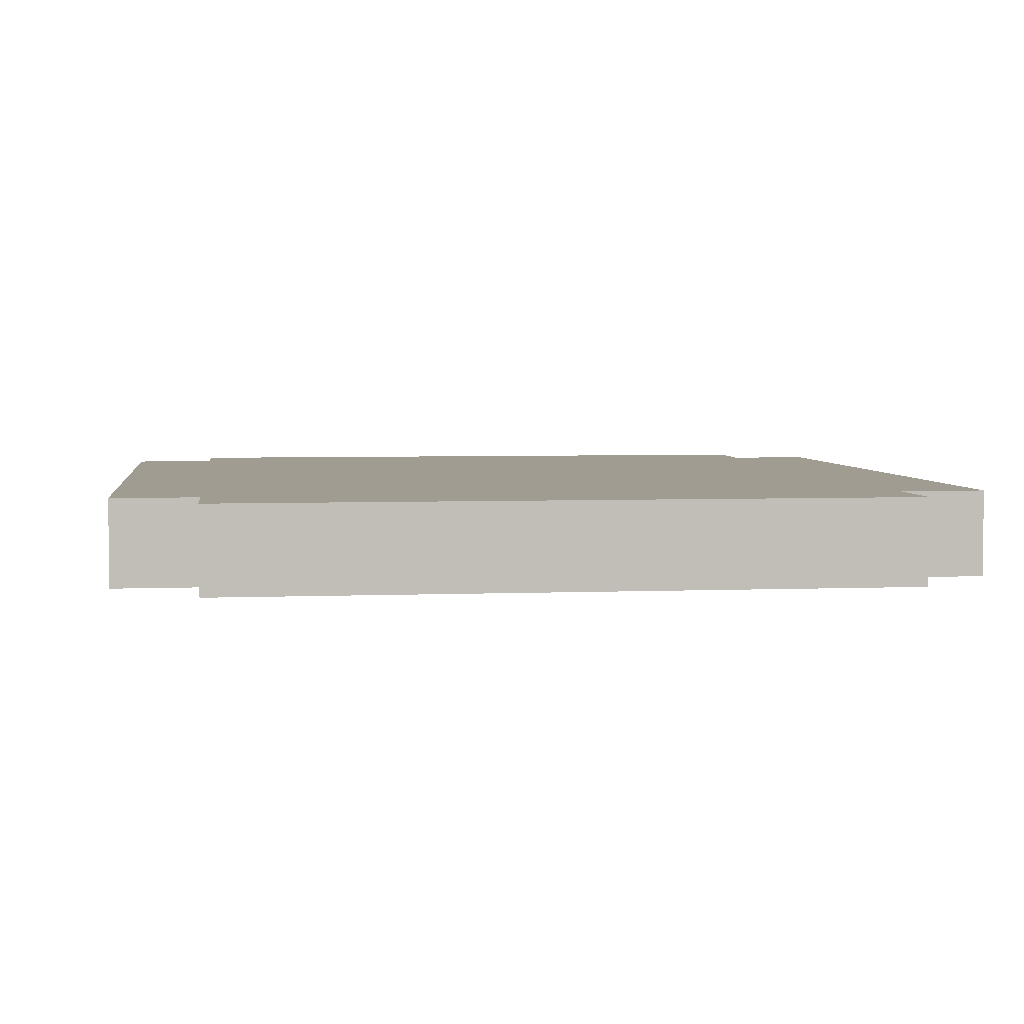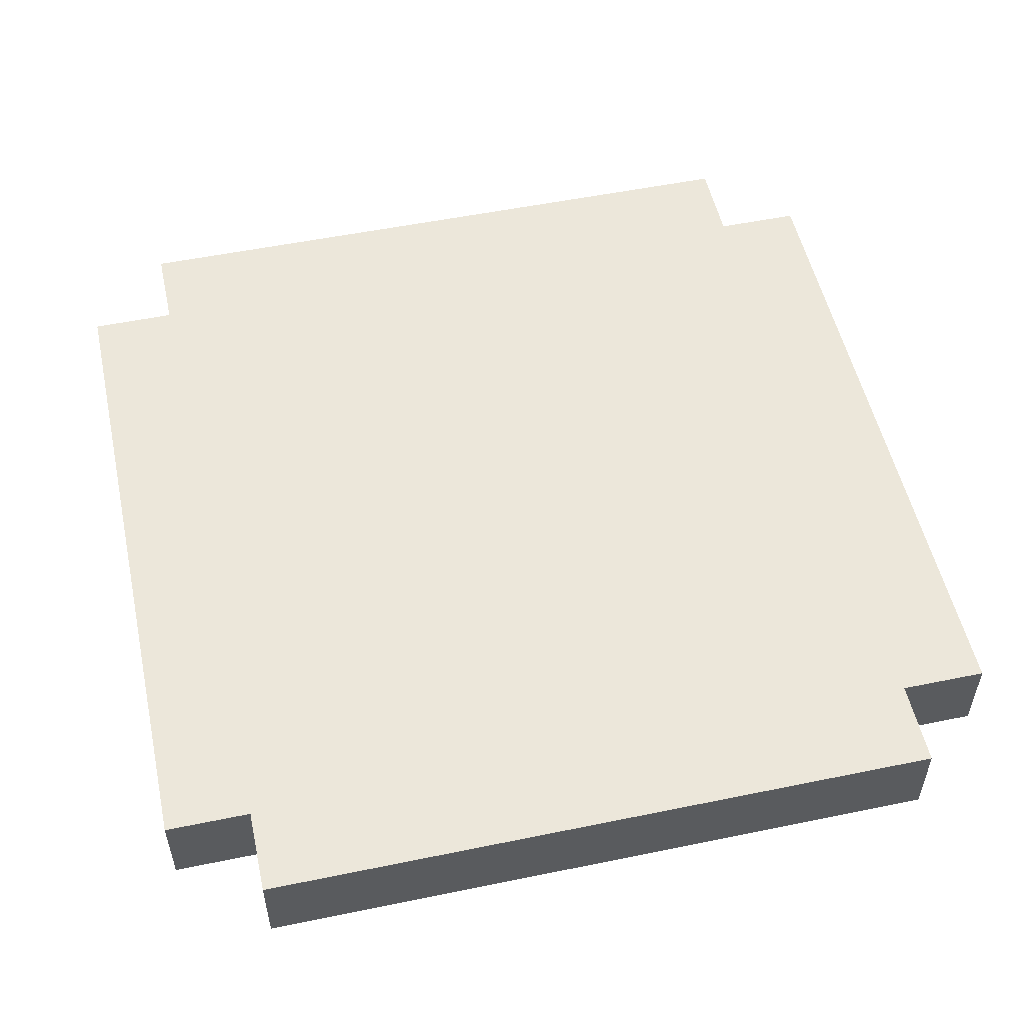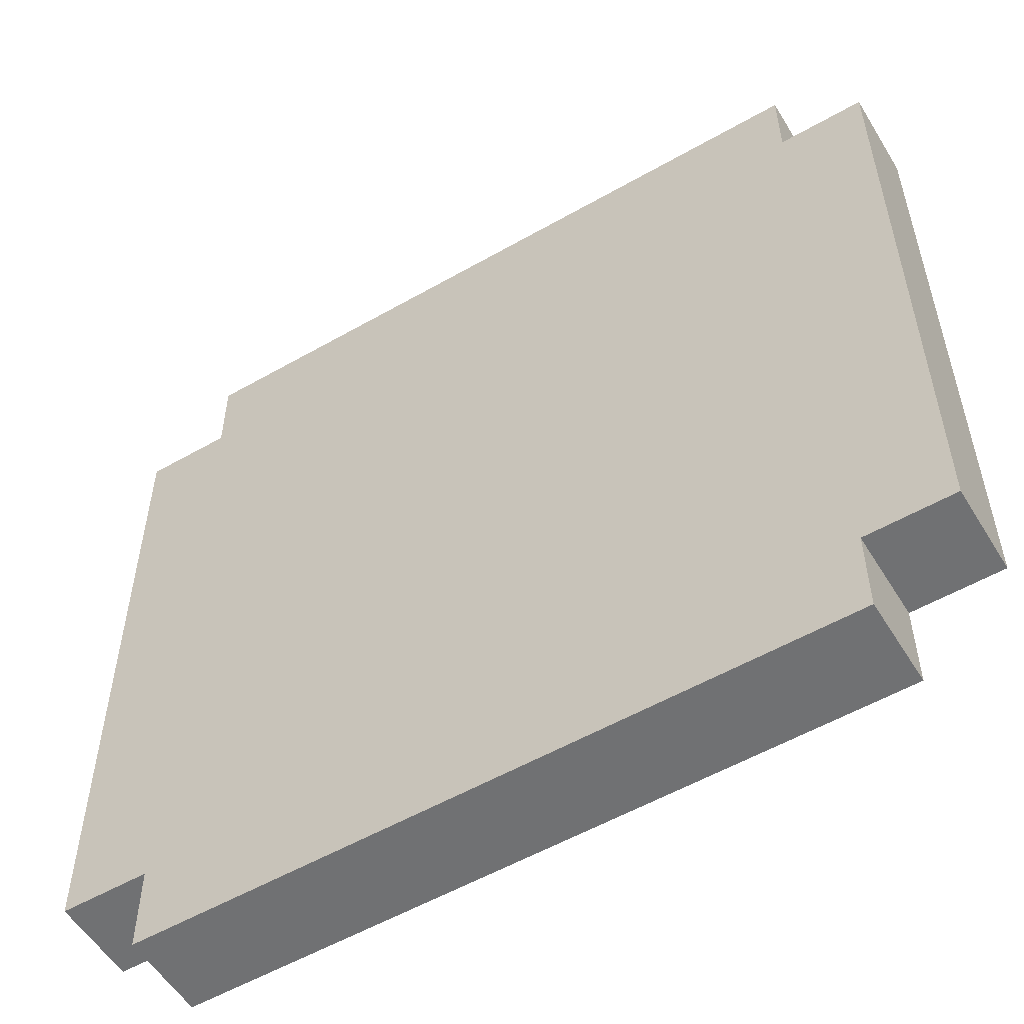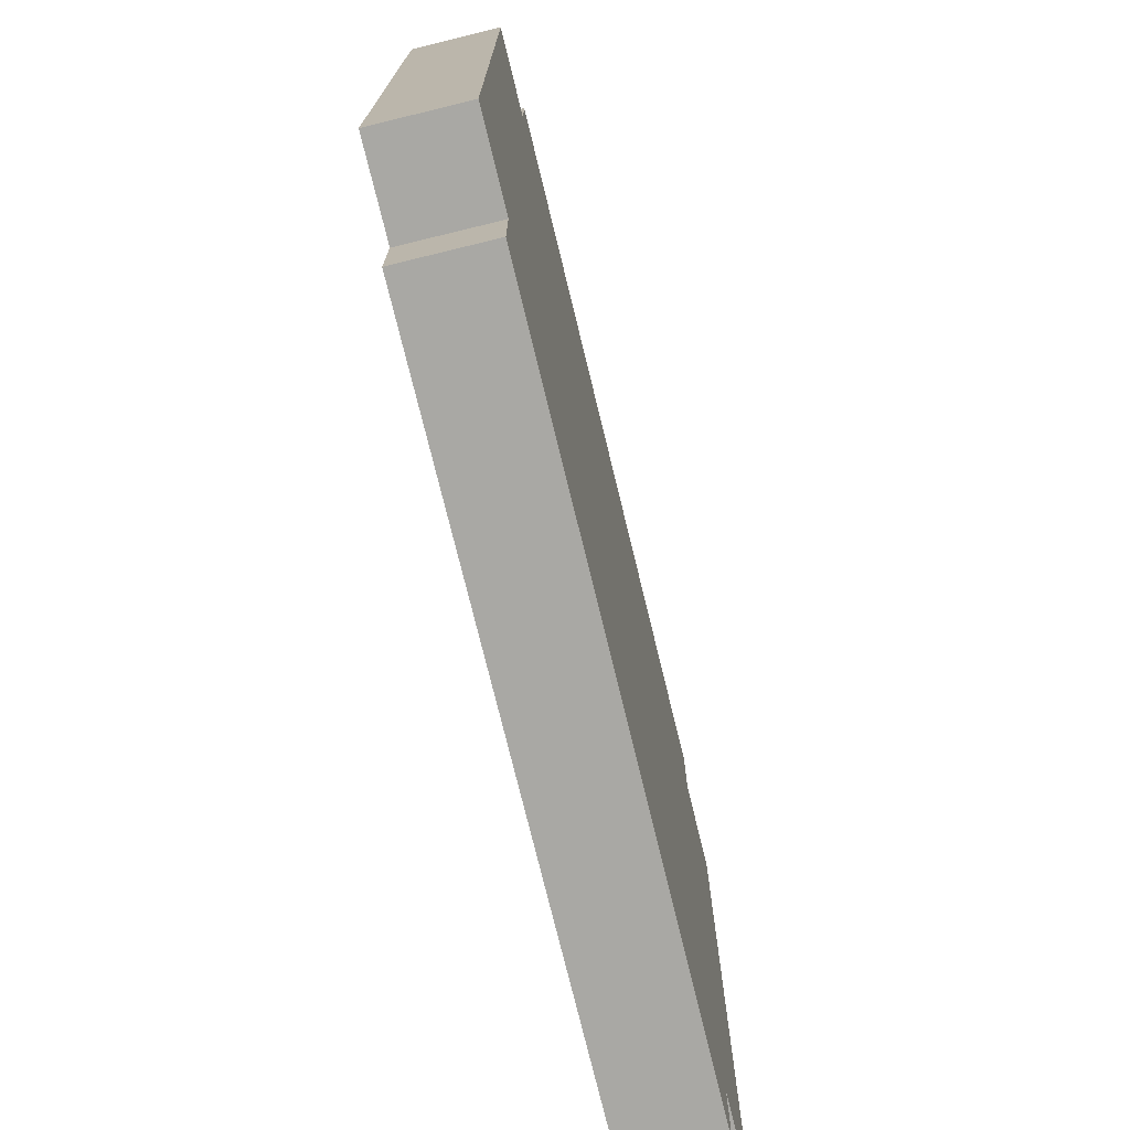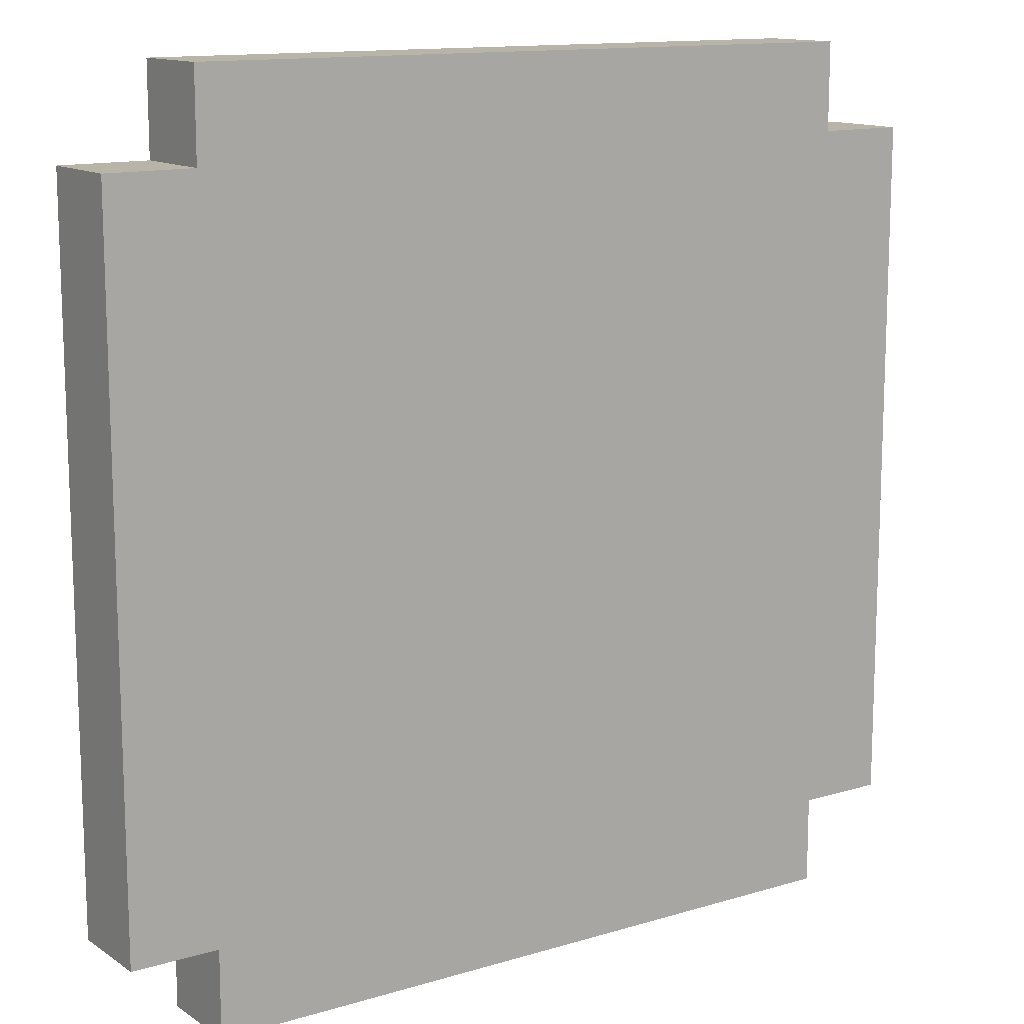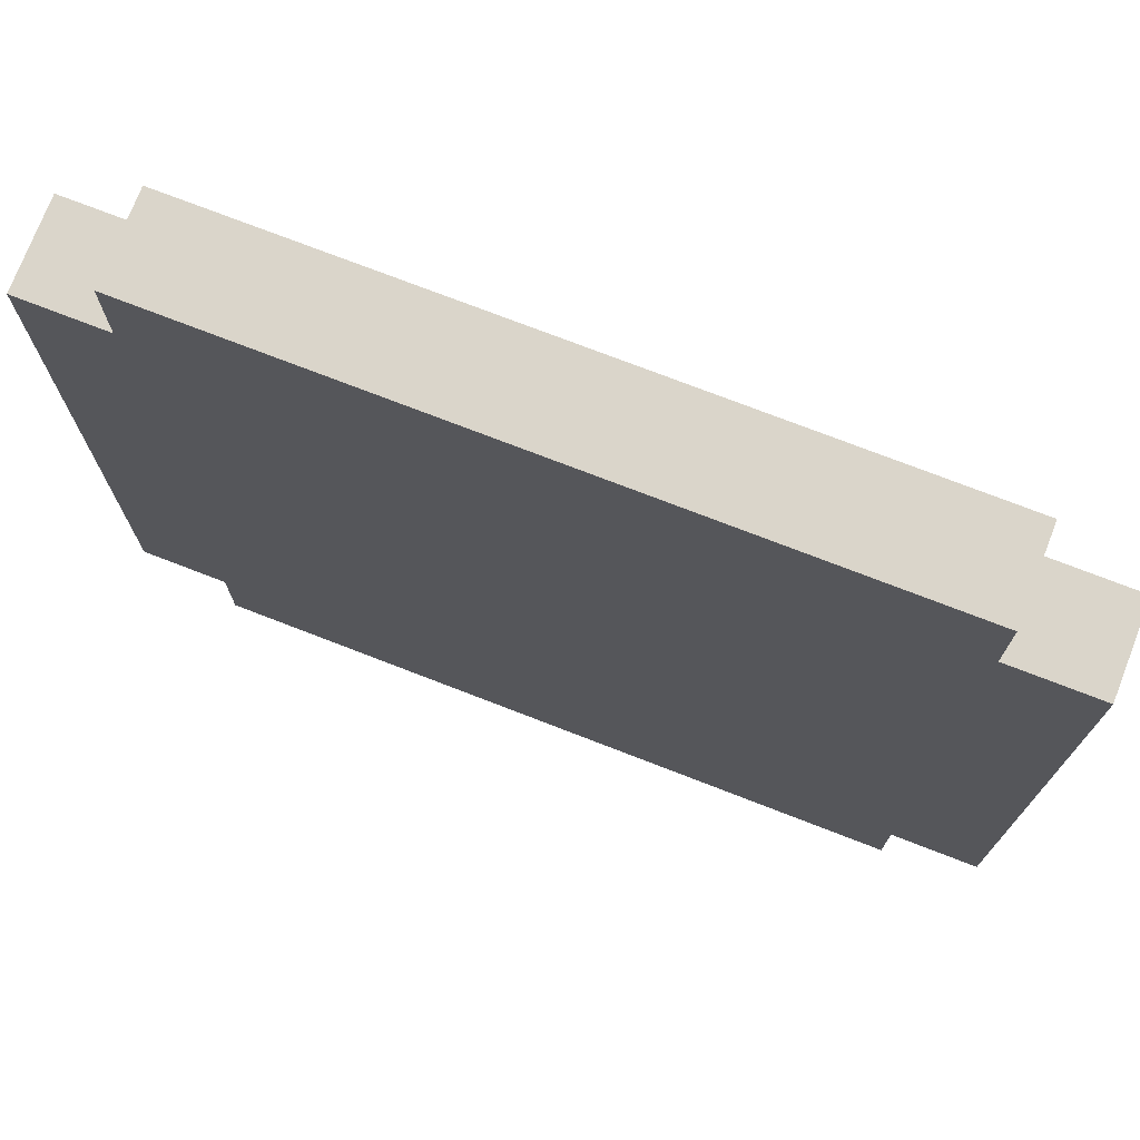
<metadata>
{"format":"obj","ext":"obj","renderer":"f3d","projection":"perspective","resolution":1024,"background":"white","views":[{"elev":4.3,"azim":172.5,"up":"+Y"},{"elev":53.2,"azim":-102.4,"up":"+Y"},{"elev":-55.2,"azim":-148.9,"up":"+Z"},{"elev":-74.9,"azim":103.7,"up":"+Z"},{"elev":13.1,"azim":-34.5,"up":"+Z"},{"elev":74.3,"azim":-158.8,"up":"+Z"}]}
</metadata>
<code>
o
v 5.7 0 10.1
v 5.7 0 9.3
v 5.7 0.1 10.1
v 5.7 0.1 9.3
v 5.8 0 10.2
v 5.8 0 10.1
v 5.8 0 9.3
v 5.8 0 9.2
v 5.8 0.1 10.2
v 5.8 0.1 10.1
v 5.8 0.1 9.3
v 5.8 0.1 9.2
v 6.6 0 10.2
v 6.6 0 10.1
v 6.6 0 9.3
v 6.6 0 9.2
v 6.6 0.1 10.2
v 6.6 0.1 10.1
v 6.6 0.1 9.3
v 6.6 0.1 9.2
v 6.7 0 10.1
v 6.7 0 9.3
v 6.7 0.1 10.1
v 6.7 0.1 9.3
v 5.8 0 10.2
v 5.8 0.1 10.2
v 6.6 0 10.2
v 6.6 0.1 10.2
v 5.7 0 10.1
v 5.7 0.1 10.1
v 5.8 0 10.1
v 5.8 0.1 10.1
v 6.6 0 10.1
v 6.6 0.1 10.1
v 6.7 0 10.1
v 6.7 0.1 10.1
v 5.7 0 9.3
v 5.7 0.1 9.3
v 5.8 0 9.3
v 5.8 0.1 9.3
v 6.6 0 9.3
v 6.6 0.1 9.3
v 6.7 0 9.3
v 6.7 0.1 9.3
v 5.8 0 9.2
v 5.8 0.1 9.2
v 6.6 0 9.2
v 6.6 0.1 9.2
v 5.8 0 10.2
v 6.6 0 10.2
v 5.7 0 10.1
v 5.8 0 10.1
v 6.6 0 10.1
v 6.7 0 10.1
v 5.9 0 10
v 6.5 0 10
v 6.1 0 9.8
v 6.5 0 9.8
v 6.1 0 9.6
v 6.5 0 9.6
v 5.9 0 9.4
v 6.5 0 9.4
v 5.7 0 9.3
v 5.8 0 9.3
v 6.6 0 9.3
v 6.7 0 9.3
v 5.8 0 9.2
v 6.6 0 9.2
v 5.8 0.1 10.2
v 6.6 0.1 10.2
v 5.7 0.1 10.1
v 5.8 0.1 10.1
v 6.6 0.1 10.1
v 6.7 0.1 10.1
v 5.9 0.1 10
v 6.5 0.1 10
v 6.1 0.1 9.8
v 6.5 0.1 9.8
v 6.1 0.1 9.6
v 6.5 0.1 9.6
v 5.9 0.1 9.4
v 6.5 0.1 9.4
v 5.7 0.1 9.3
v 5.8 0.1 9.3
v 6.6 0.1 9.3
v 6.7 0.1 9.3
v 5.8 0.1 9.2
v 6.6 0.1 9.2
f 3 2 1
f 4 2 3
f 9 6 5
f 10 6 9
f 11 8 7
f 12 8 11
f 13 14 17
f 17 14 18
f 15 16 19
f 19 16 20
f 21 22 23
f 23 22 24
f 27 26 25
f 28 26 27
f 31 30 29
f 32 30 31
f 35 34 33
f 36 34 35
f 37 38 39
f 39 38 40
f 41 42 43
f 43 42 44
f 45 46 47
f 47 46 48
f 52 50 49
f 53 50 52
f 55 52 51
f 55 54 53
f 55 53 52
f 56 54 55
f 57 56 55
f 58 54 56
f 58 56 57
f 59 57 55
f 59 58 57
f 60 54 58
f 60 58 59
f 61 55 51
f 61 59 55
f 61 60 59
f 62 54 60
f 62 60 61
f 63 61 51
f 63 62 61
f 64 62 63
f 65 54 62
f 65 62 64
f 66 54 65
f 67 65 64
f 68 65 67
f 69 70 72
f 72 70 73
f 71 72 75
f 73 74 75
f 72 73 75
f 75 74 76
f 75 76 77
f 76 74 78
f 77 76 78
f 75 77 79
f 77 78 79
f 78 74 80
f 79 78 80
f 71 75 81
f 75 79 81
f 79 80 81
f 80 74 82
f 81 80 82
f 71 81 83
f 81 82 83
f 83 82 84
f 82 74 85
f 84 82 85
f 85 74 86
f 84 85 87
f 87 85 88

</code>
